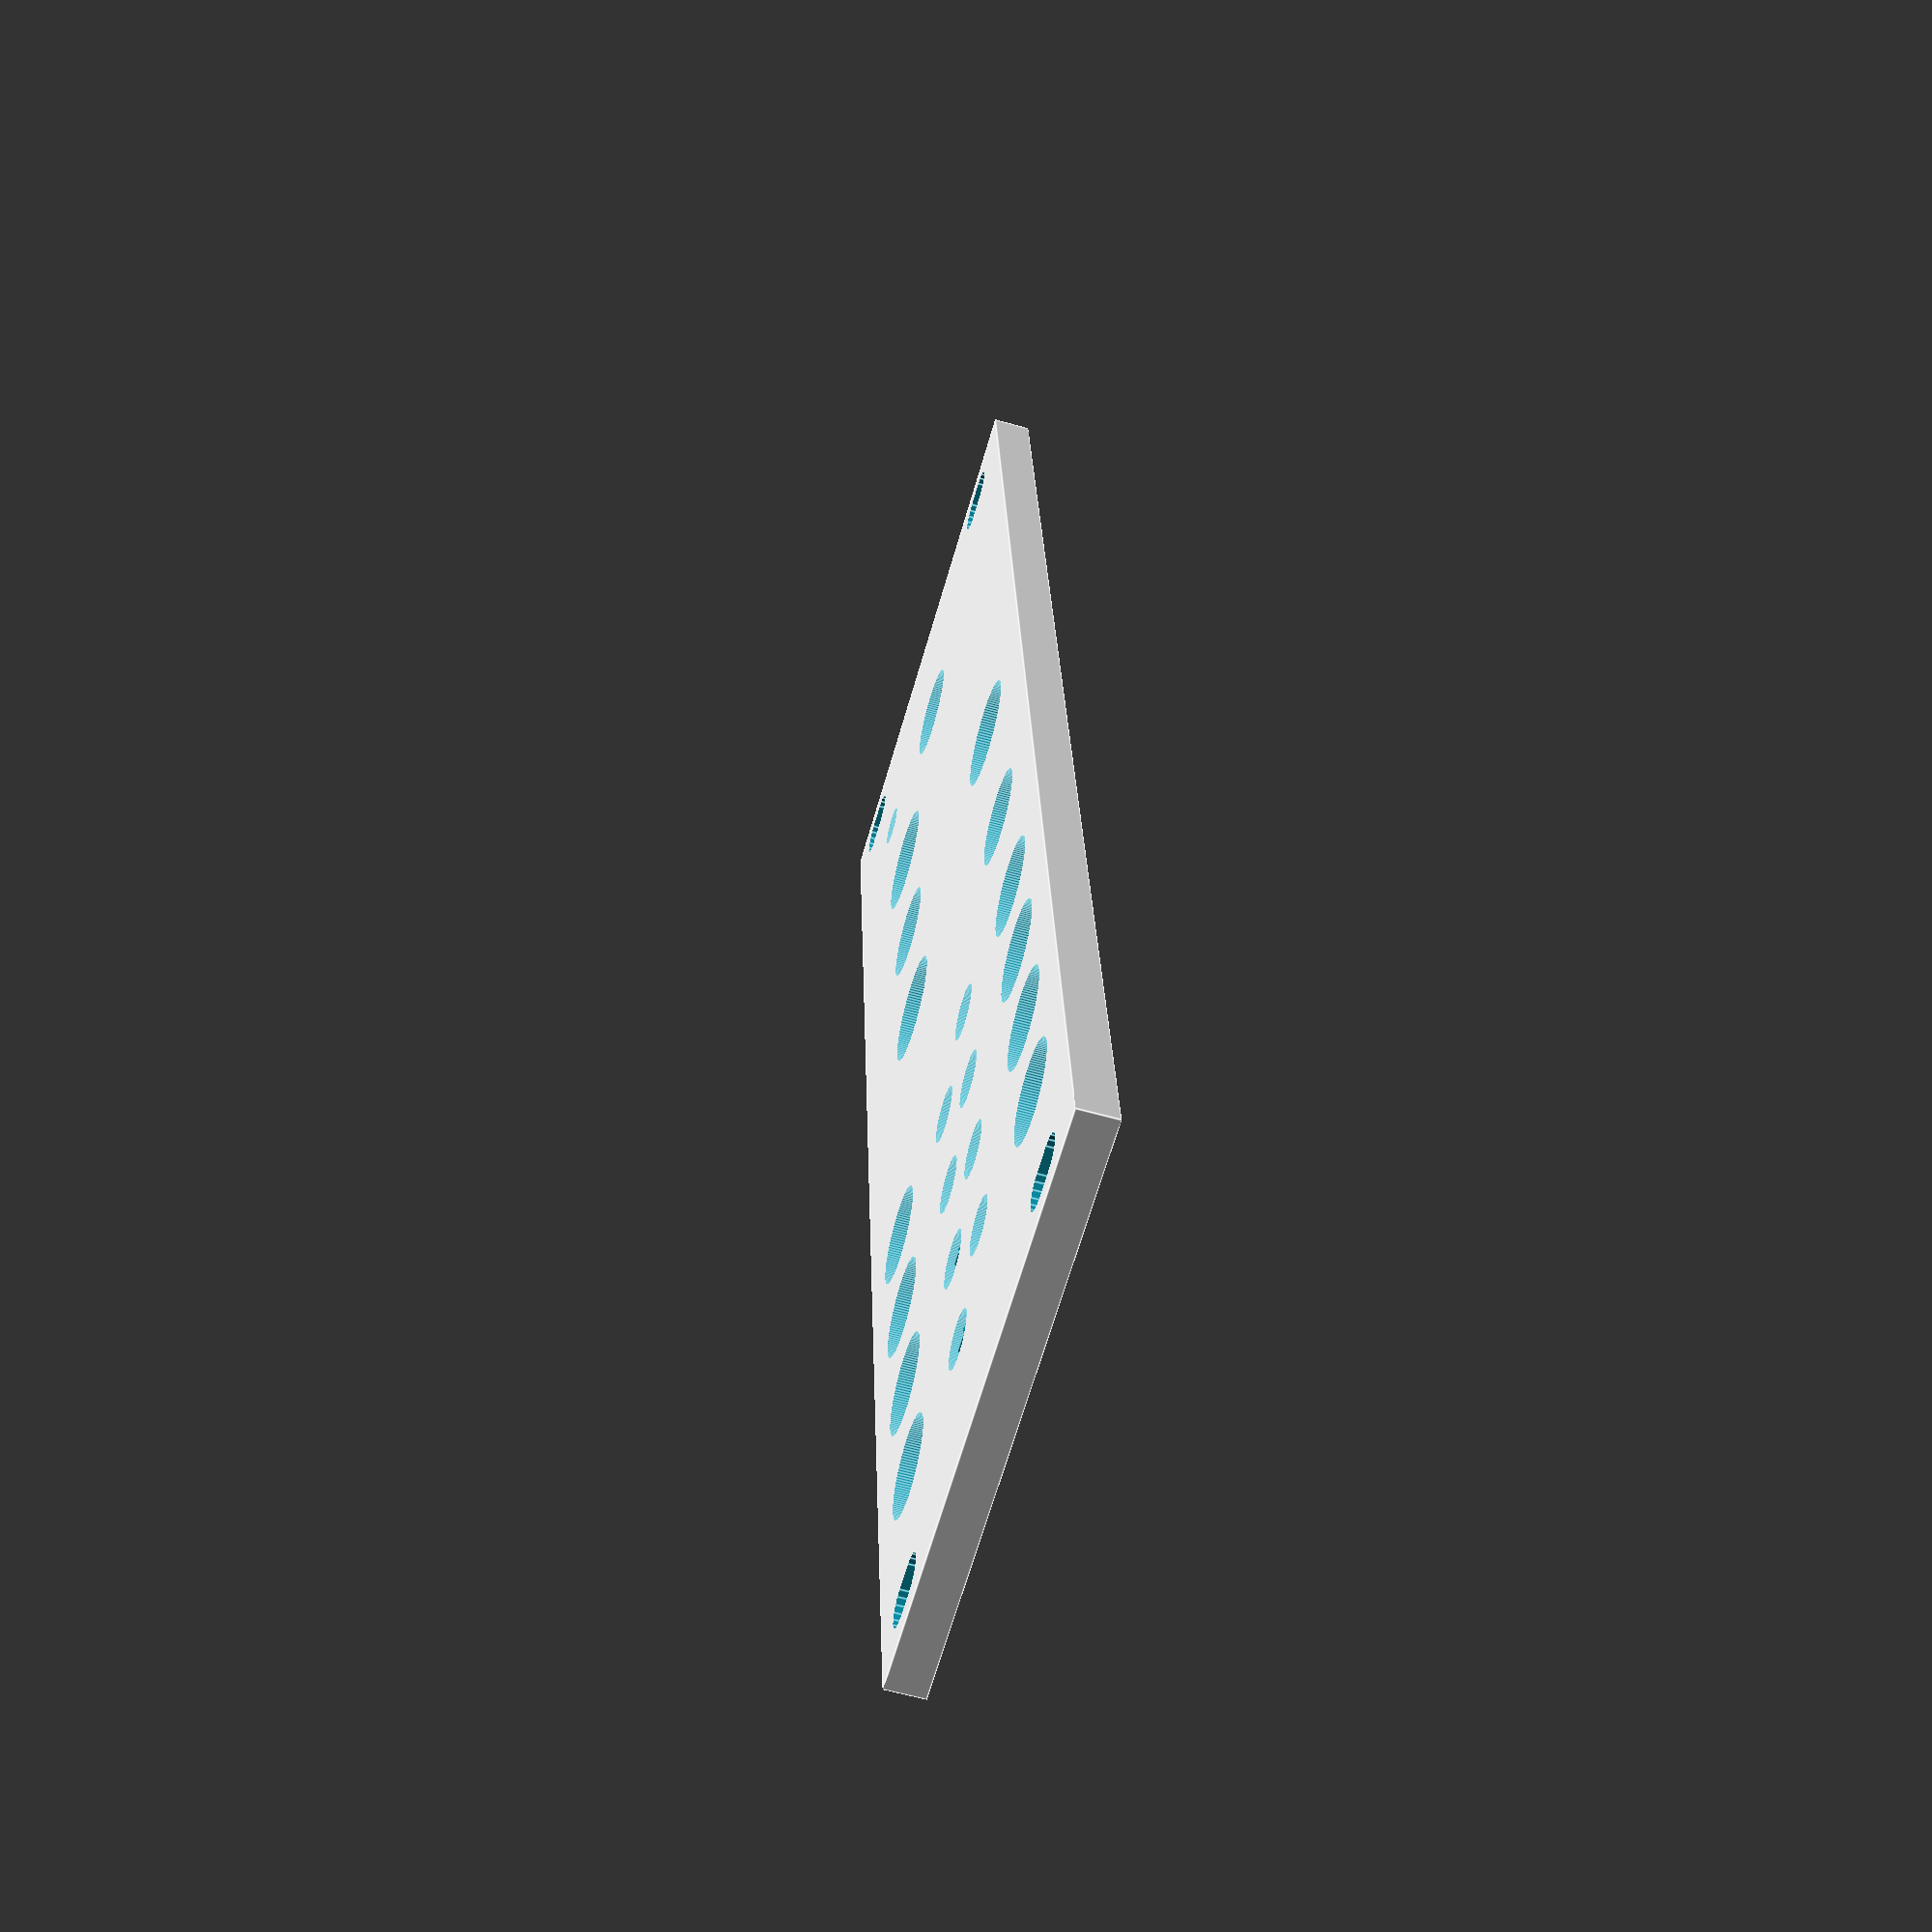
<openscad>


panelThickness = 2.8;
panelHp=8;
holeCount=4;
holeWidth = 5.08; 


threeUHeight = 133.35; //overall 3u height
panelOuterHeight =128.5;
panelInnerHeight = 110; //rail clearance = ~11.675mm, top and bottom
railHeight = (threeUHeight-panelOuterHeight)/2;
mountSurfaceHeight = (panelOuterHeight-panelInnerHeight-railHeight*2)/2;

echo("mountSurfaceHeight",mountSurfaceHeight);

hp=5.08;
mountHoleDiameter = 3.2;
mountHoleRad =mountHoleDiameter/2;
hwCubeWidth = holeWidth-mountHoleDiameter;

offsetToMountHoleCenterY=mountSurfaceHeight/2;
offsetToMountHoleCenterX = hp - hwCubeWidth/2; // 1 hp from side to center of hole

echo(offsetToMountHoleCenterY);
echo(offsetToMountHoleCenterX);

module eurorackPanel(panelHp,  mountHoles=2, hw = holeWidth, ignoreMountHoles=false)
{
    //mountHoles ought to be even. Odd values are -=1
    difference()
    {
        cube([hp*panelHp,panelOuterHeight,panelThickness]);
        
        if(!ignoreMountHoles)
        {
            eurorackMountHoles(panelHp, mountHoles, holeWidth);
        }
    }
}

module eurorackMountHoles(php, holes, hw)
{
    holes = holes-holes%2;
    eurorackMountHolesTopRow(php, hw, holes/2);
    eurorackMountHolesBottomRow(php, hw, holes/2);
}

module eurorackMountHolesTopRow(php, hw, holes)
{
    
    //topleft
    translate([offsetToMountHoleCenterX,panelOuterHeight-offsetToMountHoleCenterY,0])
    {
        eurorackMountHole(hw);
    }
    if(holes>1)
    {
        translate([(hp*php)-hwCubeWidth-hp,panelOuterHeight-offsetToMountHoleCenterY,0])
    {
        eurorackMountHole(hw);
    }
    }
    if(holes>2)
    {
        holeDivs = php*hp/(holes-1);
        for (i =[1:holes-2])
        {
            translate([holeDivs*i,panelOuterHeight-offsetToMountHoleCenterY,0]){
                eurorackMountHole(hw);
            }
        }
    }
}

module eurorackMountHolesBottomRow(php, hw, holes)
{
    
    //bottomRight
    translate([(hp*php)-hwCubeWidth-hp,offsetToMountHoleCenterY,0])
    {
        eurorackMountHole(hw);
    }
    if(holes>1)
    {
        translate([offsetToMountHoleCenterX,offsetToMountHoleCenterY,0])
    {
        eurorackMountHole(hw);
    }
    }
    if(holes>2)
    {
        holeDivs = php*hp/(holes-1);
        for (i =[1:holes-2])
        {
            translate([holeDivs*i,offsetToMountHoleCenterY,0]){
                eurorackMountHole(hw);
            }
        }
    }
}

module eurorackMountHole(hw)
{
    
    mountHoleDepth = panelThickness+2; //because diffs need to be larger than the object they are being diffed from for ideal BSP operations
    
    if(hwCubeWidth<0)
    {
        hwCubeWidth=0;
    }
    translate([0,0,-1]){
    union()
    {
        cylinder(r=mountHoleRad, h=mountHoleDepth, $fn=20);
        translate([0,-mountHoleRad,0]){
        cube([hwCubeWidth, mountHoleDiameter, mountHoleDepth]);
        }
        translate([hwCubeWidth,0,0]){
            cylinder(r=mountHoleRad, h=mountHoleDepth, $fn=20);
            }
    }
}
}











///////////////////////////////

w = hp*panelHp;
ledholeRadius =2.55;

module hollowCylinder(ch, cr1, cr2, th) {
    difference(){
    cylinder(10, cr1, cr2, center=true, $fn=128);
    cylinder(10, cr1-th, cr2-th, center=true, $fn=128);
    }
}


module drawPanelWithHoles() {
    rSocket=3.5;
    rRotaryEnc=4;
    rSwitch=3.5;
    rMomentarySwitch=4;
    rLed = 2;
    rReset = 1.5;
    difference() {
        eurorackPanel(panelHp, holeCount,holeWidth);

        base = ((panelOuterHeight -panelInnerHeight) / 2) +1;

        translate([(w-28.7), base+16.5  , 0])
        cylinder(10, rMomentarySwitch,rMomentarySwitch, center=true, $fn=128);
        translate([(w-28.7), base+44.45 , 0])
        cylinder(10, rMomentarySwitch,rMomentarySwitch, center=true, $fn=128);

        translate([w-28.7, base+30.5, 0])
        cylinder(10, rSwitch,rSwitch, center=true, $fn=128);
        translate([(w-7.76), base + 56.41, 0])
        cylinder(10, rSwitch,rSwitch, center=true, $fn=128);

        //rotary encoder
        translate([(w-8.69), base+38.2, 0])
        cylinder(10, rRotaryEnc, rRotaryEnc, center=true, $fn=128);

        //reset hole
        translate([(w-31.6), base+2.8, 0])
        cylinder(10, rReset, rReset, center=true, $fn=128);

        //USB socket
        translate([(w-20.14), base+5.62, 0])
        cylinder(10, rSocket,rSocket, center=true, $fn=128);

        for(h=[70.9, 81.45, 91.93, 102.58]) {
            
            //sockets
            translate([(w-6.73), base + h, 0])
            cylinder(10, rSocket,rSocket, center=true, $fn=128);
            
            translate([(w - 33.9), base + h, 0])
            cylinder(10, rSocket,rSocket, center=true, $fn=128);
            
            //LEDs
            translate([(w-17.68), base + h-2.76, 0])
            cylinder(10, rLed, rLed, center=true, $fn=128);
            translate([(w-22.94), base + h + 2.74, 0])
            cylinder(10, rLed,rLed, center=true, $fn=128);
            

        }

        translate([w * 0.77, 8, 0.5]) rotate([0,0,180])
            linear_extrude(4)
                text("uSEQ", size = 7,font="Lato");
        translate([w * .93, 18, 0.5]) rotate([0,0,180])
            linear_extrude(4)
                text("usb", size = 5,font="Lato");
        for(x=[.7]) {
            translate([w * x, 85, 0.5]) rotate([0,0,180])
                linear_extrude(4)
                    text("↤", size = 5,font="De­jaVu");
            translate([w * x, 95, 0.5]) rotate([0,0,180])
                linear_extrude(4)
                    text("∏∐", size = 3.5,font="De­jaVu",spacing=0.7);
            translate([w * x,108, 0.5]) rotate([0,0,180])
                linear_extrude(4)
                    text("↦", size = 5,font="De­jaVu");
            translate([w * x,119, 0.5]) rotate([0,0,180])
                linear_extrude(4)
                    text("↦", size = 5,font="De­jaVu");
        }
        for(x=[.45]) {
            os=-4.7;
            translate([w * x, 85+os, 0.5]) rotate([0,0,180])
                linear_extrude(4)
                    text("↤", size = 5,font="De­jaVu");
            translate([w * x, 95+os, 0.5]) rotate([0,0,180])
                linear_extrude(4)
                    text("∏∐", size = 3.5,font="De­jaVu",spacing=0.7);
            translate([w * x,108+os, 0.5]) rotate([0,0,180])
                linear_extrude(4)
                    text("↦", size = 5,font="De­jaVu");
            translate([w * x,119+os, 0.5]) rotate([0,0,180])
                linear_extrude(4)
                    text("↦", size = 5,font="De­jaVu");
        }
    }
    
}

drawPanelWithHoles();



</openscad>
<views>
elev=239.8 azim=6.2 roll=286.3 proj=p view=edges
</views>
